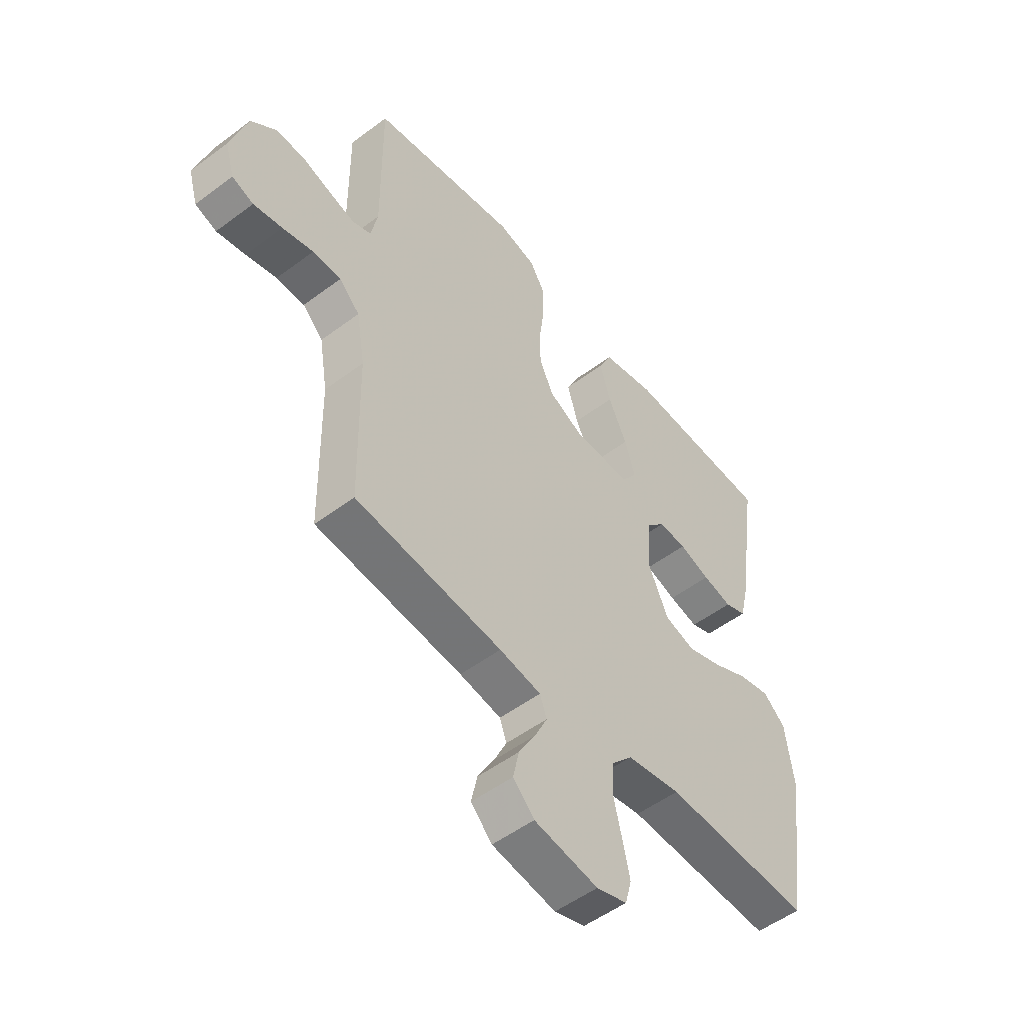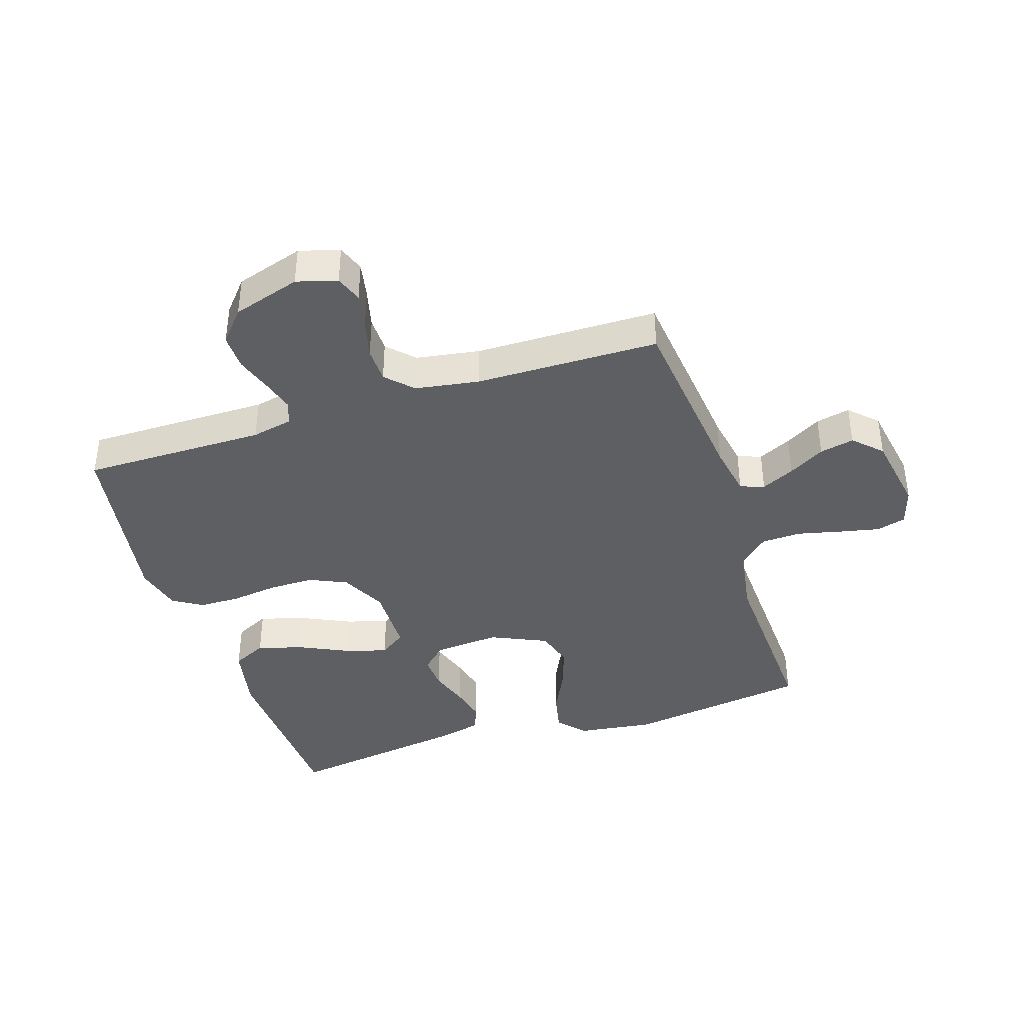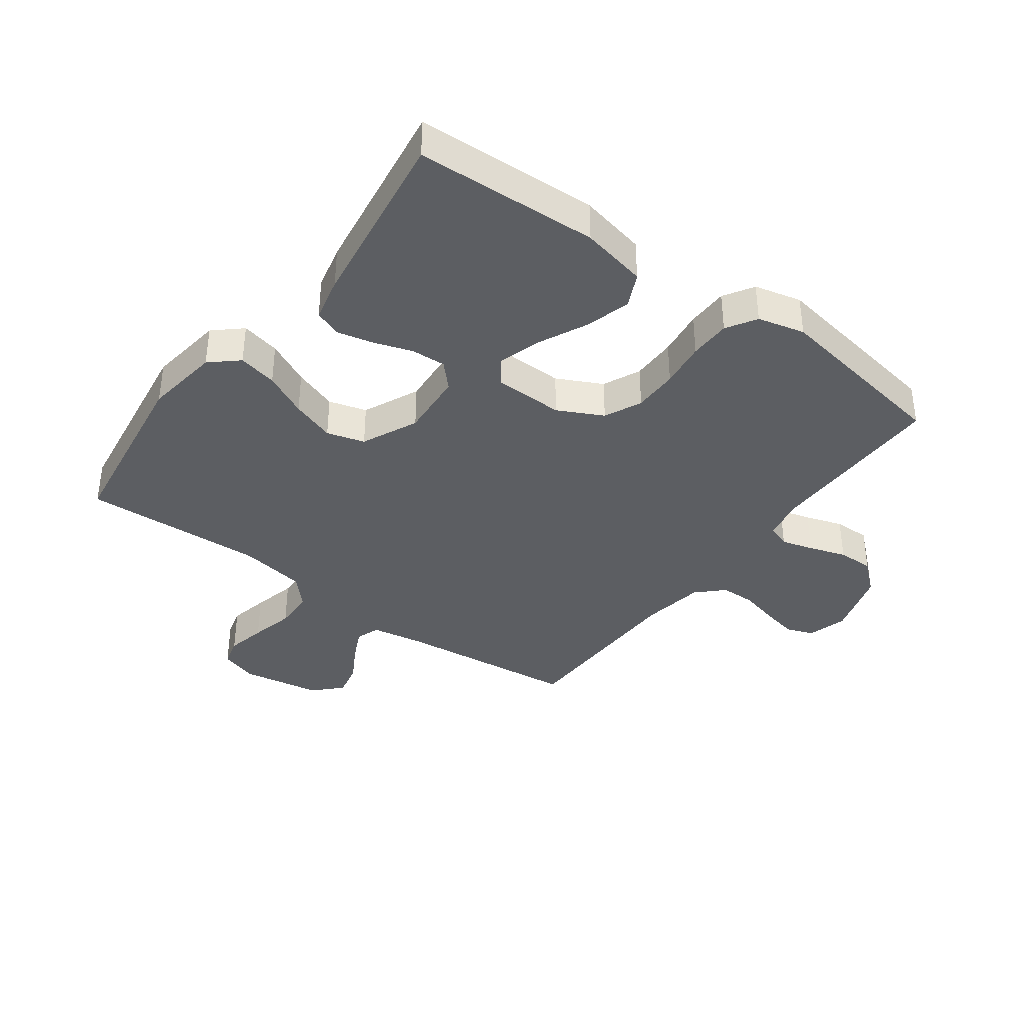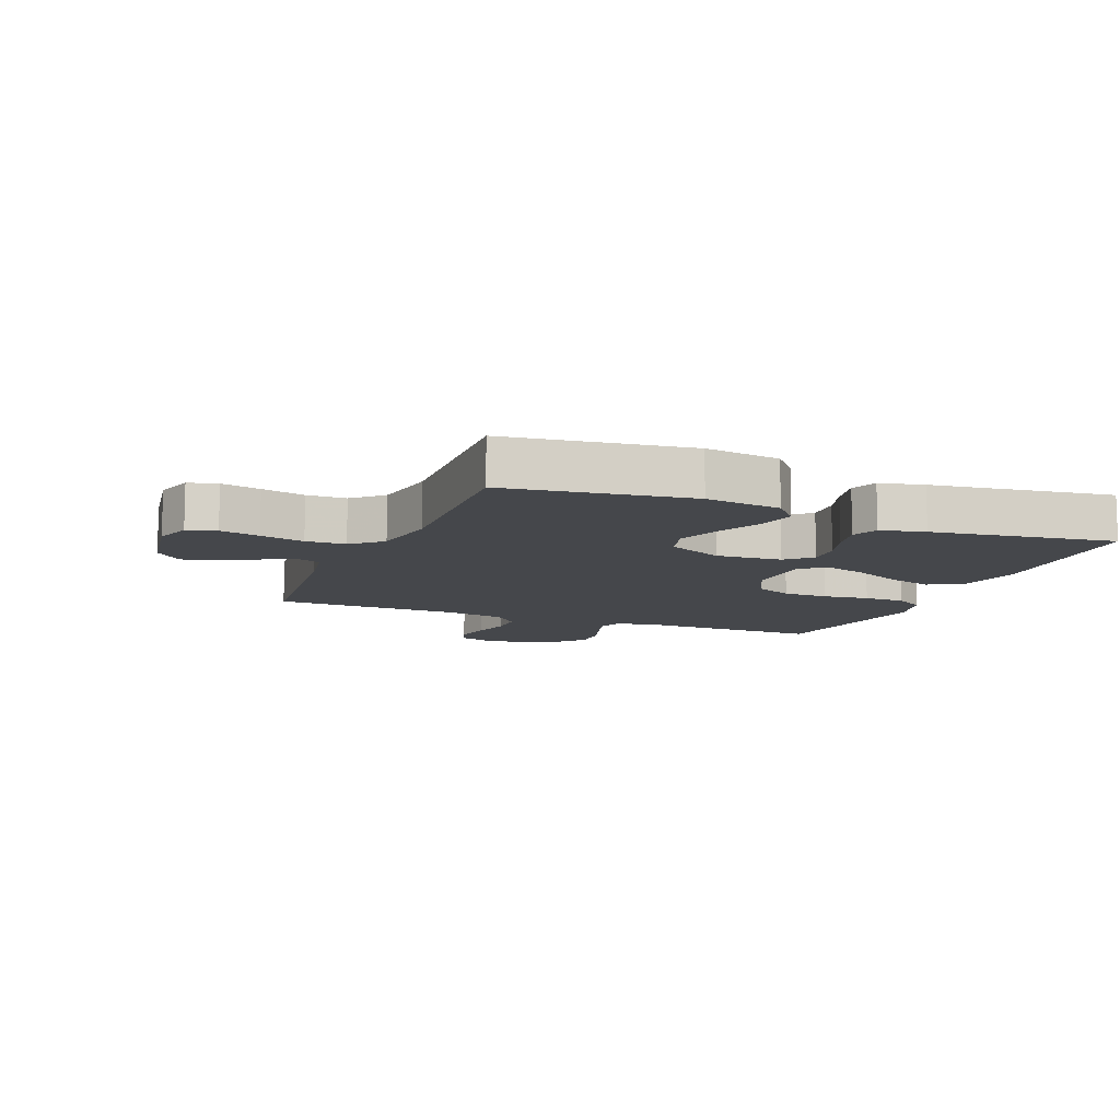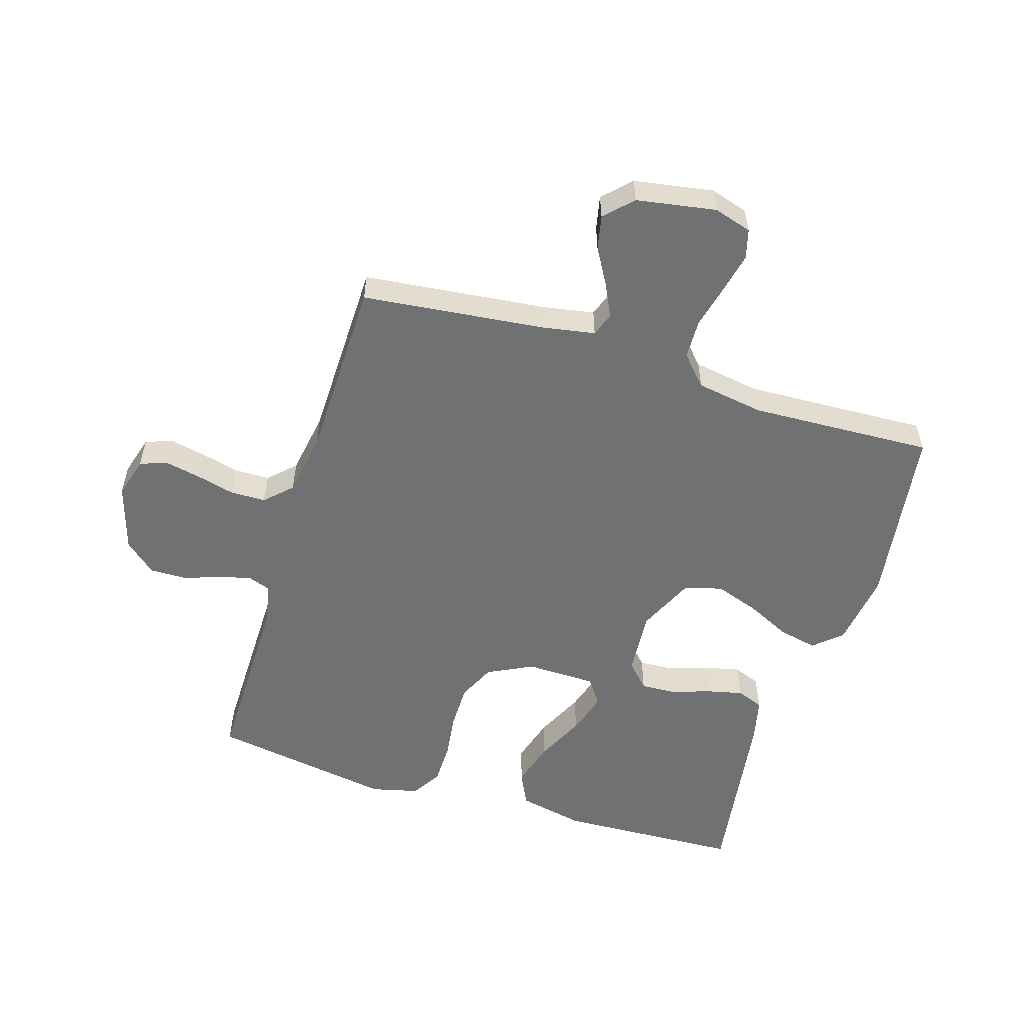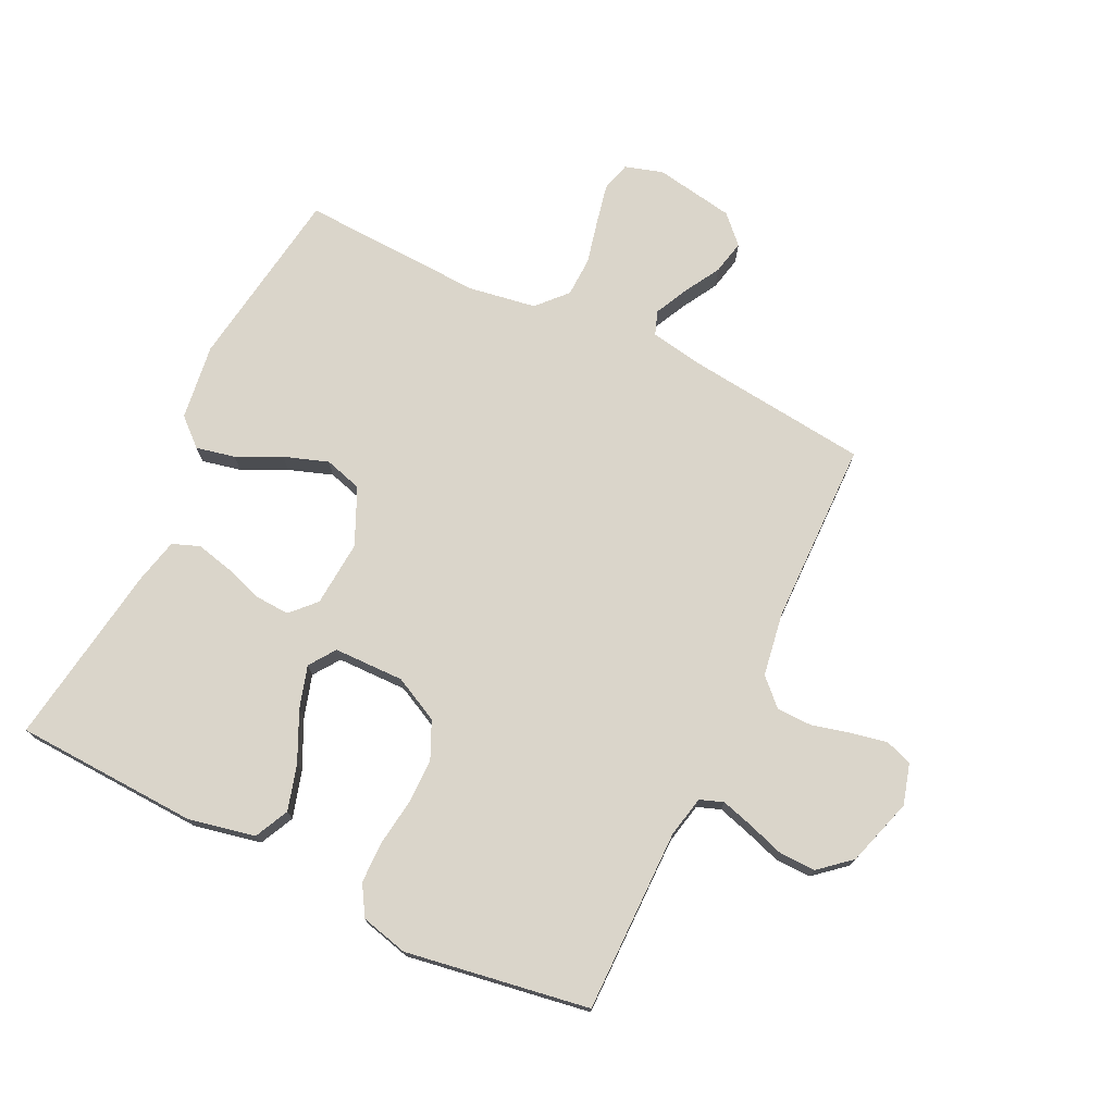
<metadata>
{"format":"obj","ext":"obj","renderer":"f3d","projection":"perspective","resolution":1024,"background":"white","views":[{"elev":-52.0,"azim":129.0,"up":"+Z"},{"elev":-40.0,"azim":108.0,"up":"+Y"},{"elev":-37.7,"azim":-36.4,"up":"+Y"},{"elev":-10.4,"azim":-112.2,"up":"+Y"},{"elev":-55.1,"azim":162.8,"up":"+Y"},{"elev":74.2,"azim":25.9,"up":"+Y"}]}
</metadata>
<code>
v -0.5 0.07 -0.5
v -0.543 0.07 -0.2
v -0.526 0.07 -0.076
v -0.481 0.07 -0.036
v -0.417 0.07 -0.05
v -0.345 0.07 -0.085
v -0.273 0.07 -0.11
v -0.211 0.07 -0.092
v -0.169 0.07 0
v -0.177 0.07 0.108
v -0.215 0.07 0.148
v -0.272 0.07 0.145
v -0.335 0.07 0.124
v -0.395 0.07 0.11
v -0.439 0.07 0.127
v -0.456 0.07 0.2
v -0.5 0.07 0.5
v -0.2 0.07 0.513
v -0.091 0.07 0.49
v -0.064 0.07 0.434
v -0.086 0.07 0.359
v -0.124 0.07 0.279
v -0.145 0.07 0.21
v -0.115 0.07 0.167
v 0 0.07 0.165
v 0.074 0.07 0.202
v 0.102 0.07 0.263
v 0.102 0.07 0.337
v 0.092 0.07 0.413
v 0.093 0.07 0.481
v 0.123 0.07 0.53
v 0.2 0.07 0.549
v 0.5 0.07 0.5
v 0.498 0.07 0.2
v 0.512 0.07 0.133
v 0.55 0.07 0.119
v 0.602 0.07 0.134
v 0.663 0.07 0.154
v 0.722 0.07 0.155
v 0.773 0.07 0.111
v 0.807 0.07 0
v 0.788 0.07 -0.066
v 0.744 0.07 -0.082
v 0.685 0.07 -0.07
v 0.622 0.07 -0.054
v 0.564 0.07 -0.055
v 0.522 0.07 -0.096
v 0.505 0.07 -0.2
v 0.5 0.07 -0.5
v 0.2 0.07 -0.533
v 0.115 0.07 -0.548
v 0.101 0.07 -0.587
v 0.127 0.07 -0.641
v 0.161 0.07 -0.7
v 0.173 0.07 -0.756
v 0.13 0.07 -0.8
v 0 0.07 -0.822
v -0.062 0.07 -0.803
v -0.075 0.07 -0.755
v -0.061 0.07 -0.69
v -0.044 0.07 -0.618
v -0.046 0.07 -0.553
v -0.09 0.07 -0.505
v -0.2 0.07 -0.487
v -0.5 0 -0.5
v -0.543 0 -0.2
v -0.526 0 -0.076
v -0.481 0 -0.036
v -0.417 0 -0.05
v -0.345 0 -0.085
v -0.273 0 -0.11
v -0.211 0 -0.092
v -0.169 0 0
v -0.177 0 0.108
v -0.215 0 0.148
v -0.272 0 0.145
v -0.335 0 0.124
v -0.395 0 0.11
v -0.439 0 0.127
v -0.456 0 0.2
v -0.5 0 0.5
v -0.2 0 0.513
v -0.091 0 0.49
v -0.064 0 0.434
v -0.086 0 0.359
v -0.124 0 0.279
v -0.145 0 0.21
v -0.115 0 0.167
v 0 0 0.165
v 0.074 0 0.202
v 0.102 0 0.263
v 0.102 0 0.337
v 0.092 0 0.413
v 0.093 0 0.481
v 0.123 0 0.53
v 0.2 0 0.549
v 0.5 0 0.5
v 0.498 0 0.2
v 0.512 0 0.133
v 0.55 0 0.119
v 0.602 0 0.134
v 0.663 0 0.154
v 0.722 0 0.155
v 0.773 0 0.111
v 0.807 0 0
v 0.788 0 -0.066
v 0.744 0 -0.082
v 0.685 0 -0.07
v 0.622 0 -0.054
v 0.564 0 -0.055
v 0.522 0 -0.096
v 0.505 0 -0.2
v 0.5 0 -0.5
v 0.2 0 -0.533
v 0.115 0 -0.548
v 0.101 0 -0.587
v 0.127 0 -0.641
v 0.161 0 -0.7
v 0.173 0 -0.756
v 0.13 0 -0.8
v 0 0 -0.822
v -0.062 0 -0.803
v -0.075 0 -0.755
v -0.061 0 -0.69
v -0.044 0 -0.618
v -0.046 0 -0.553
v -0.09 0 -0.505
v -0.2 0 -0.487
f 58 59 60 61
f 56 57 58 61
f 56 61 62
f 53 54 55 56
f 52 53 56 62
f 51 52 62 63
f 48 49 50
f 47 48 50 51
f 42 43 44 45
f 40 41 42 45
f 40 45 46
f 37 38 39 40
f 36 37 40 46
f 35 36 46 47
f 31 32 33 34
f 28 29 30 31
f 27 28 31 34
f 26 27 34 35
f 19 20 21 22
f 19 22 23
f 18 19 23
f 17 18 23
f 16 17 23 24
f 12 13 14 15
f 12 15 16 24
f 3 4 5 6
f 3 6 7
f 64 1 2 3
f 63 64 3 7
f 25 26 35 47
f 11 12 24 25
f 10 11 25 47
f 9 10 47 51
f 51 63 7 8
f 8 9 51
f 125 124 123 122
f 125 122 121 120
f 126 125 120
f 120 119 118 117
f 126 120 117 116
f 127 126 116 115
f 114 113 112
f 115 114 112 111
f 109 108 107 106
f 109 106 105 104
f 110 109 104
f 104 103 102 101
f 110 104 101 100
f 111 110 100 99
f 98 97 96 95
f 95 94 93 92
f 98 95 92 91
f 99 98 91 90
f 86 85 84 83
f 87 86 83
f 87 83 82
f 87 82 81
f 88 87 81 80
f 79 78 77 76
f 88 80 79 76
f 70 69 68 67
f 71 70 67
f 67 66 65 128
f 71 67 128 127
f 111 99 90 89
f 89 88 76 75
f 111 89 75 74
f 115 111 74 73
f 72 71 127 115
f 115 73 72
f 1 65 66 2
f 2 66 67 3
f 3 67 68 4
f 4 68 69 5
f 5 69 70 6
f 6 70 71 7
f 7 71 72 8
f 8 72 73 9
f 9 73 74 10
f 10 74 75 11
f 11 75 76 12
f 12 76 77 13
f 13 77 78 14
f 14 78 79 15
f 15 79 80 16
f 16 80 81 17
f 17 81 82 18
f 18 82 83 19
f 19 83 84 20
f 20 84 85 21
f 21 85 86 22
f 22 86 87 23
f 23 87 88 24
f 24 88 89 25
f 25 89 90 26
f 26 90 91 27
f 27 91 92 28
f 28 92 93 29
f 29 93 94 30
f 30 94 95 31
f 31 95 96 32
f 32 96 97 33
f 33 97 98 34
f 34 98 99 35
f 35 99 100 36
f 36 100 101 37
f 37 101 102 38
f 38 102 103 39
f 39 103 104 40
f 40 104 105 41
f 41 105 106 42
f 42 106 107 43
f 43 107 108 44
f 44 108 109 45
f 45 109 110 46
f 46 110 111 47
f 47 111 112 48
f 48 112 113 49
f 49 113 114 50
f 50 114 115 51
f 51 115 116 52
f 52 116 117 53
f 53 117 118 54
f 54 118 119 55
f 55 119 120 56
f 56 120 121 57
f 57 121 122 58
f 58 122 123 59
f 59 123 124 60
f 60 124 125 61
f 61 125 126 62
f 62 126 127 63
f 63 127 128 64
f 64 128 65 1

</code>
